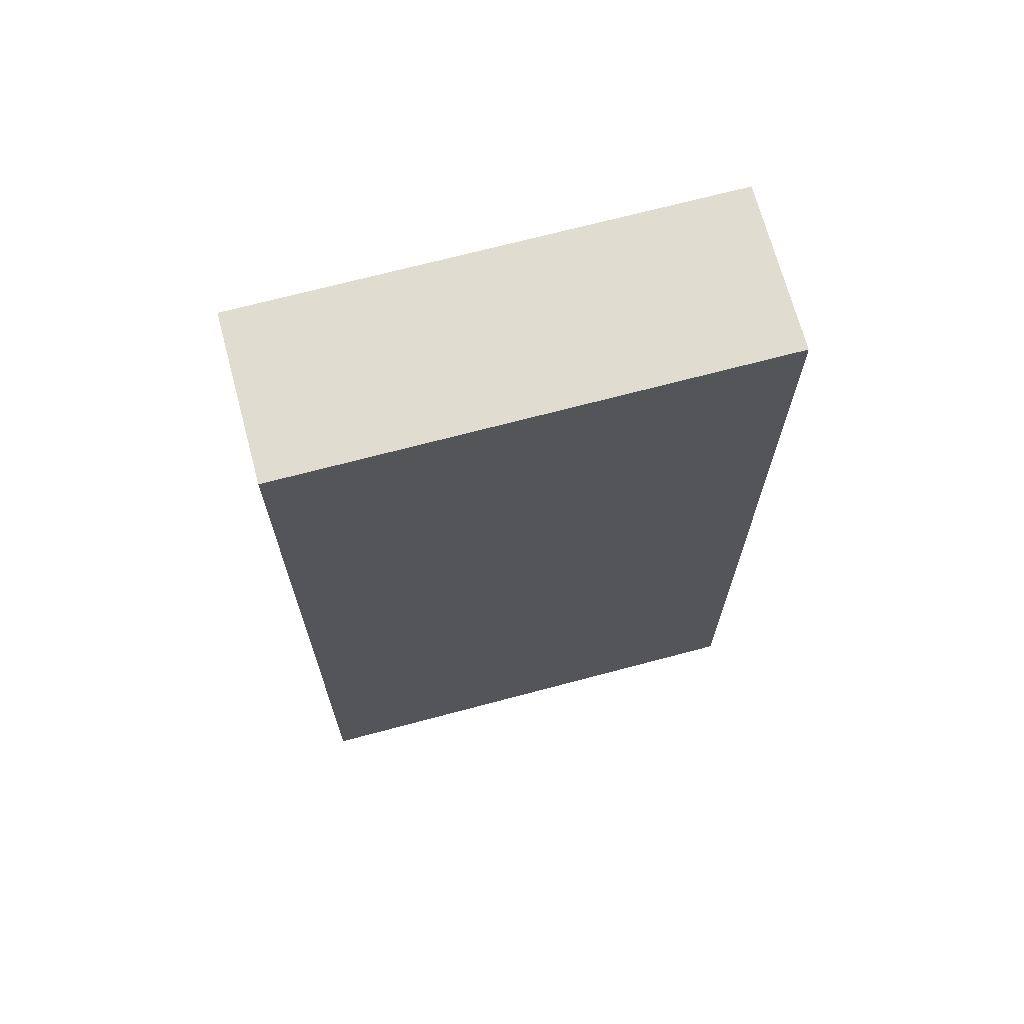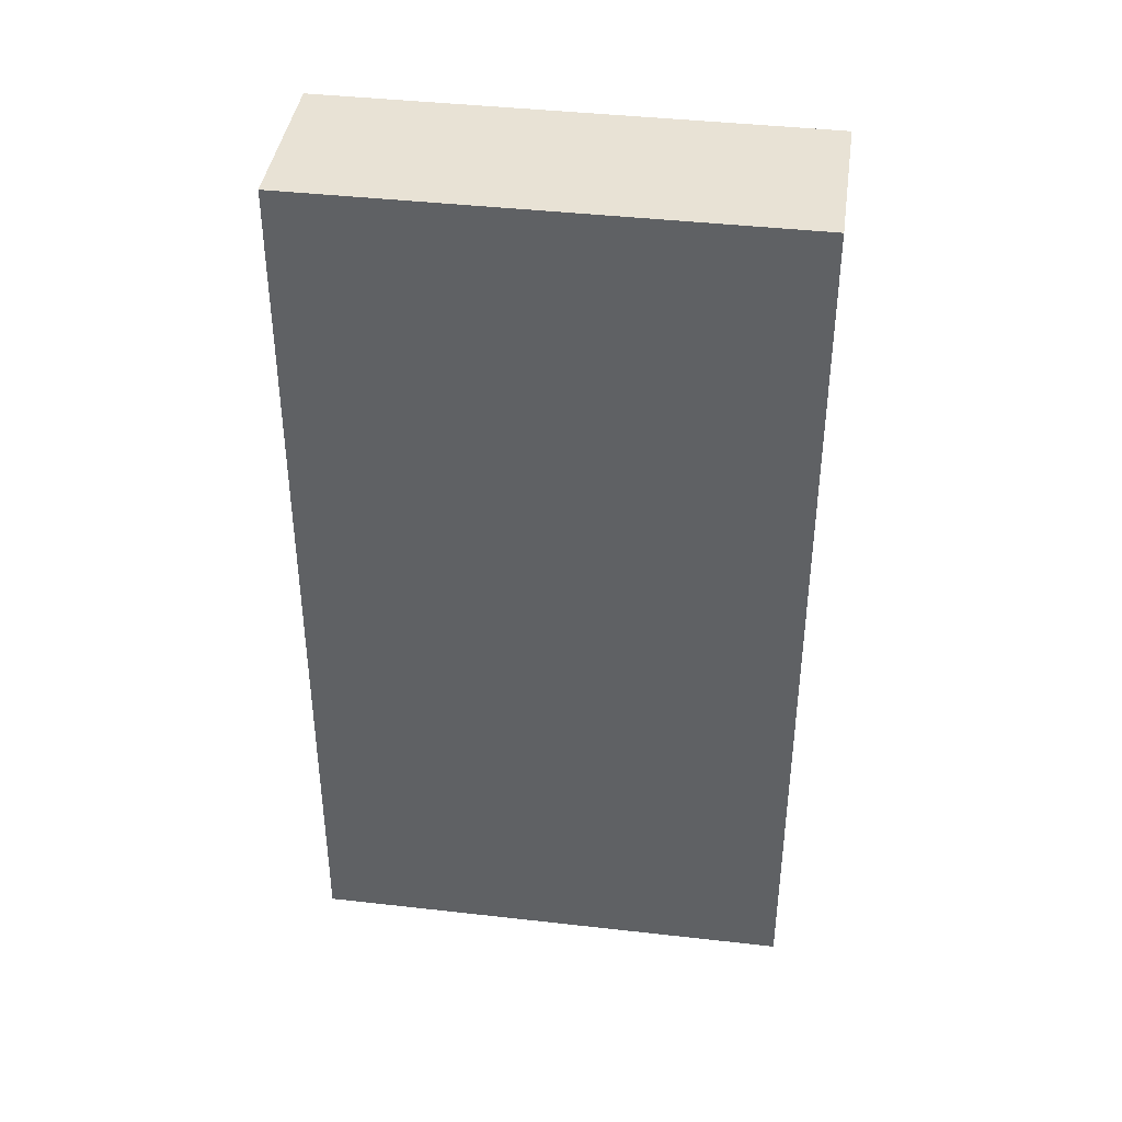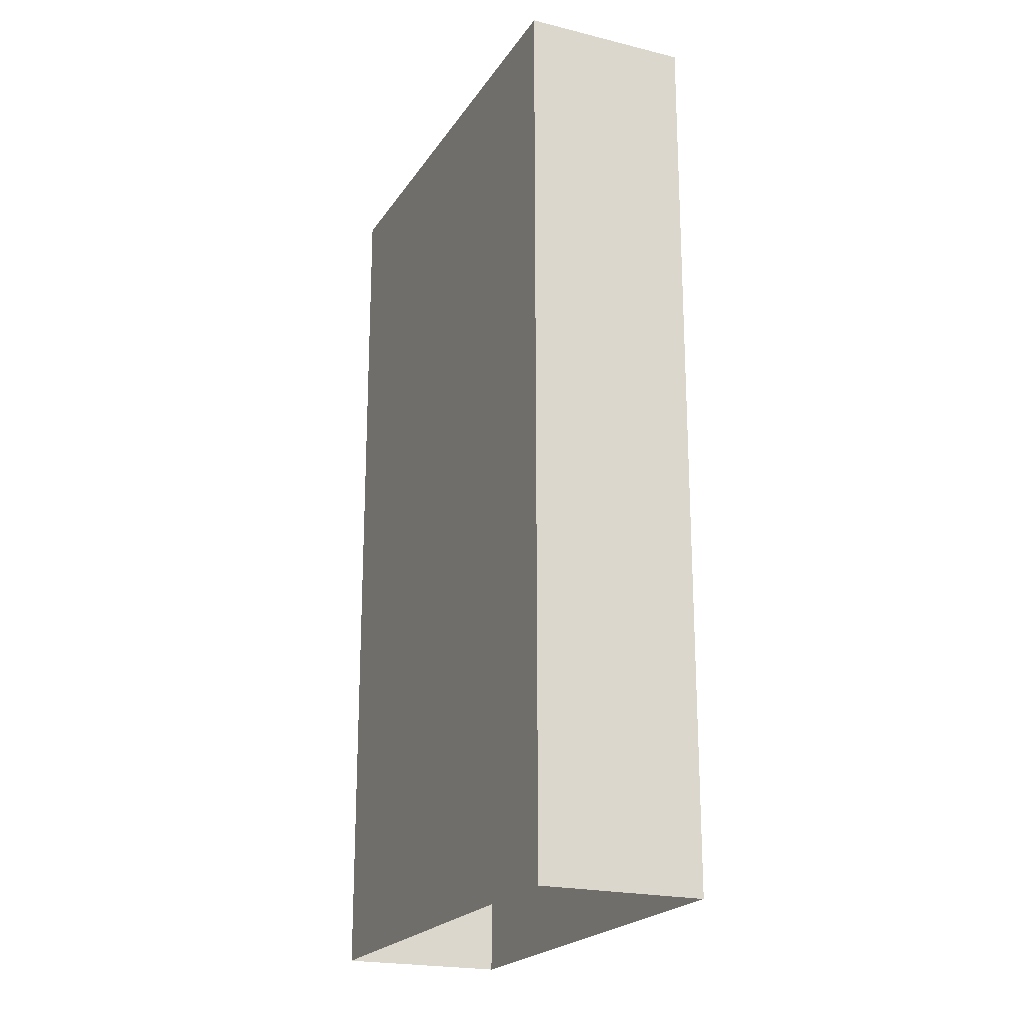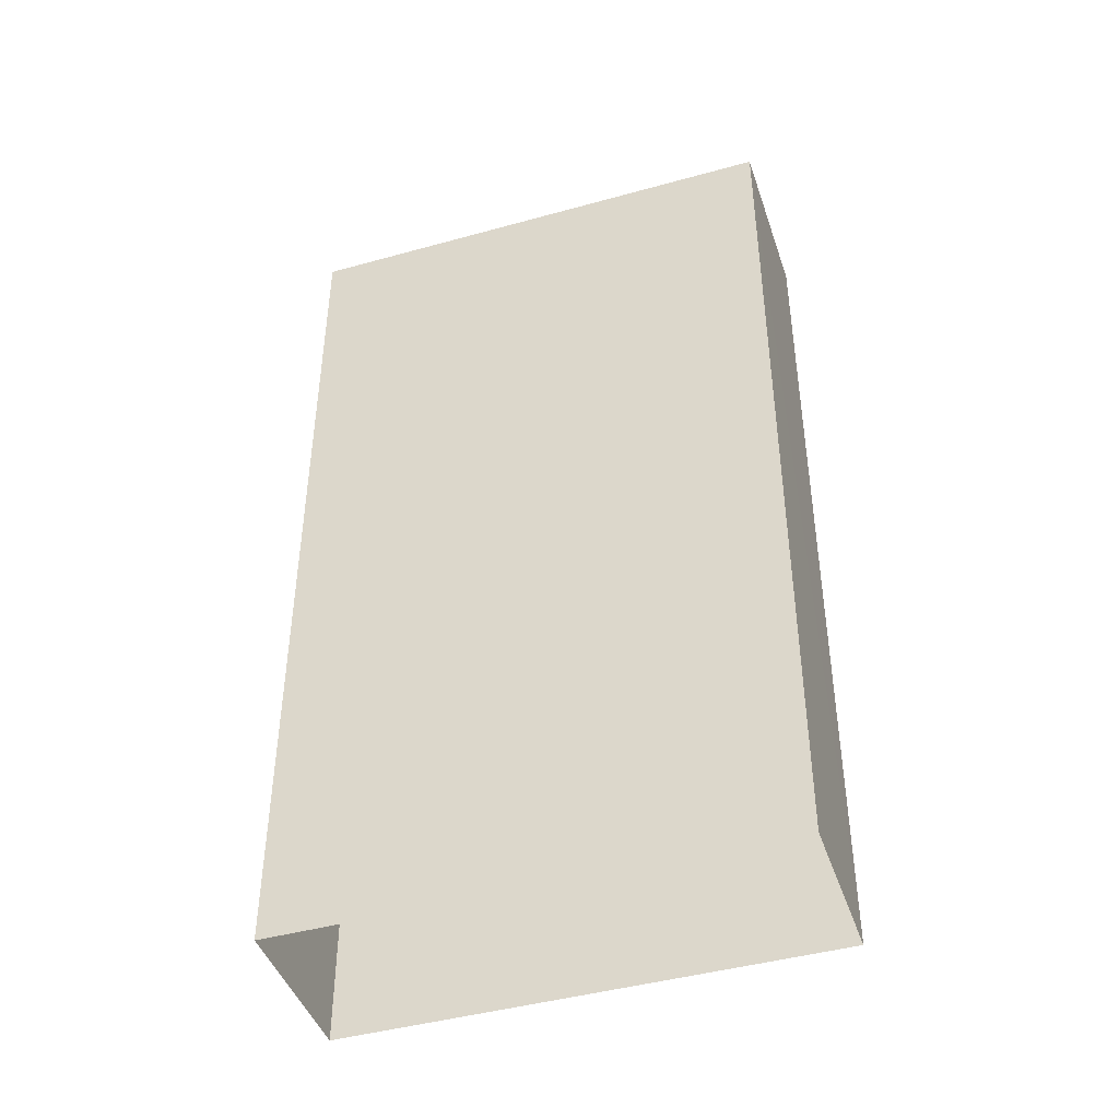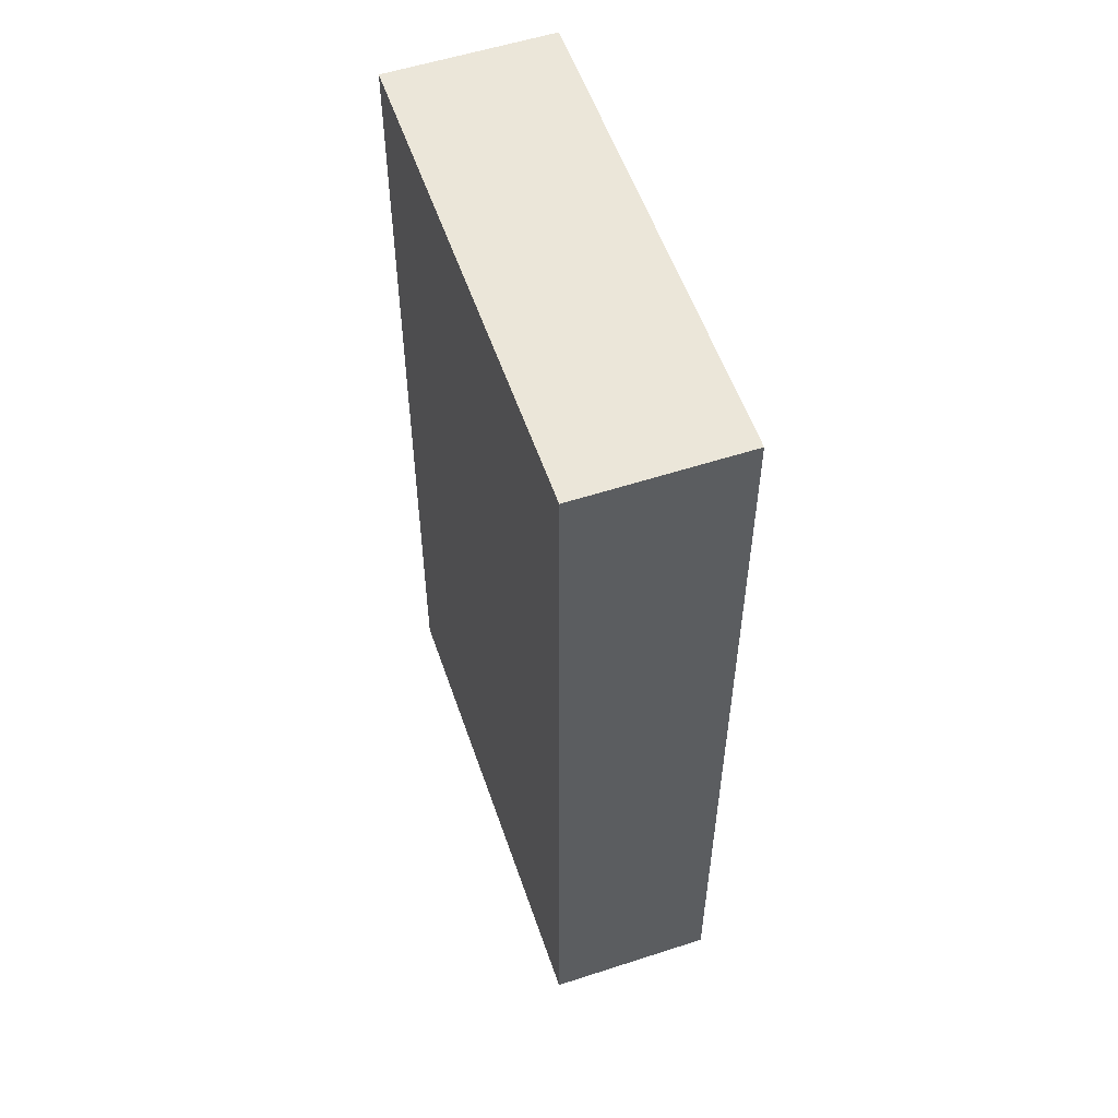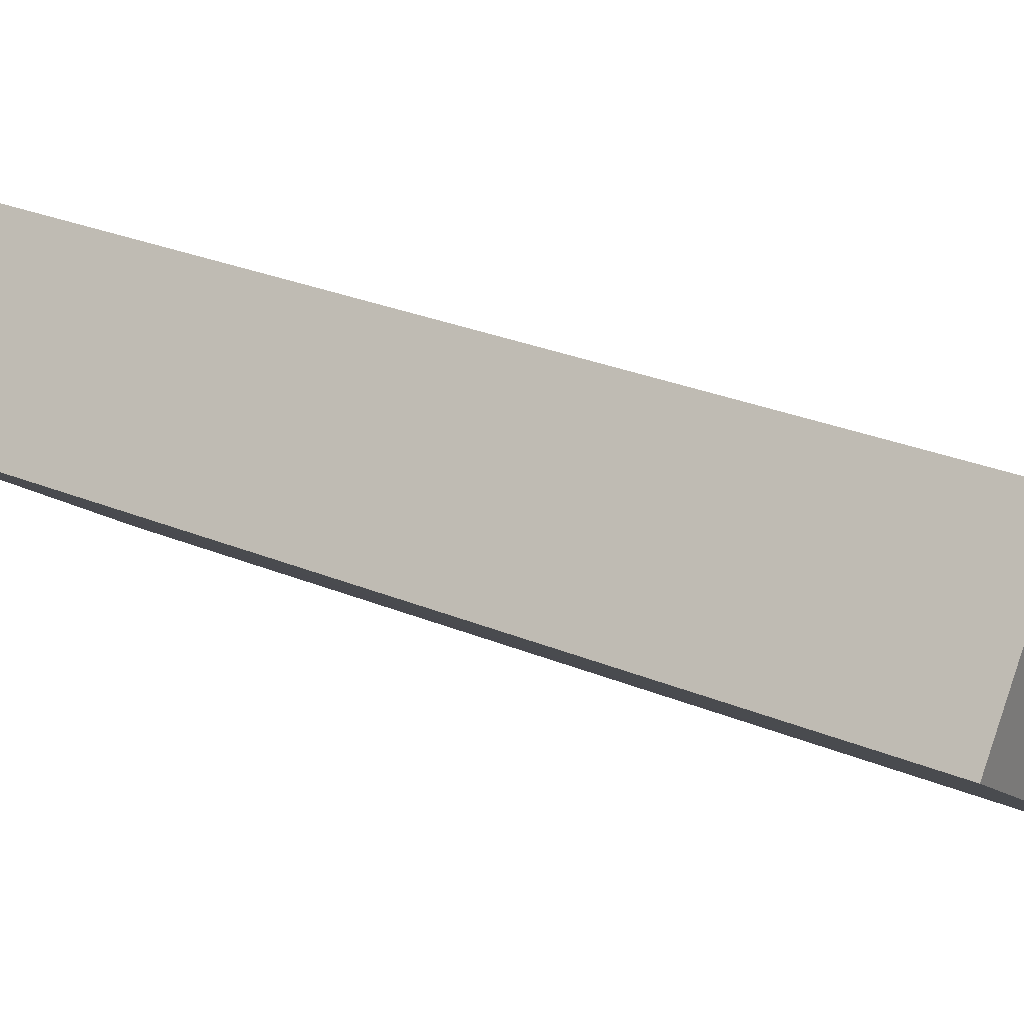
<metadata>
{"format":"obj","ext":"obj","renderer":"f3d","projection":"perspective","resolution":1024,"background":"white","views":[{"elev":69.6,"azim":-50.6,"up":"+Z"},{"elev":40.7,"azim":152.3,"up":"+Z"},{"elev":-21.1,"azim":30.4,"up":"+Z"},{"elev":-44.1,"azim":-17.6,"up":"+Z"},{"elev":55.7,"azim":-144.5,"up":"+Z"},{"elev":28.1,"azim":-57.8,"up":"+Y"}]}
</metadata>
<code>
v -5882 -3.644e+04 2.475
v -5876 -3.645e+04 2.471
v -5885 -3.644e+04 2.474
v -5873 -3.645e+04 2.471
v -5876 -3.645e+04 22.8
v -5882 -3.644e+04 22.81
v -5885 -3.644e+04 22.81
v -5873 -3.645e+04 22.8
f 1 2 3
f 1 4 2
f 5 6 7
f 5 8 6
f 7 1 3
f 7 6 1
f 8 4 1
f 6 8 1
f 5 2 4
f 8 5 4
f 5 3 2
f 5 7 3

</code>
